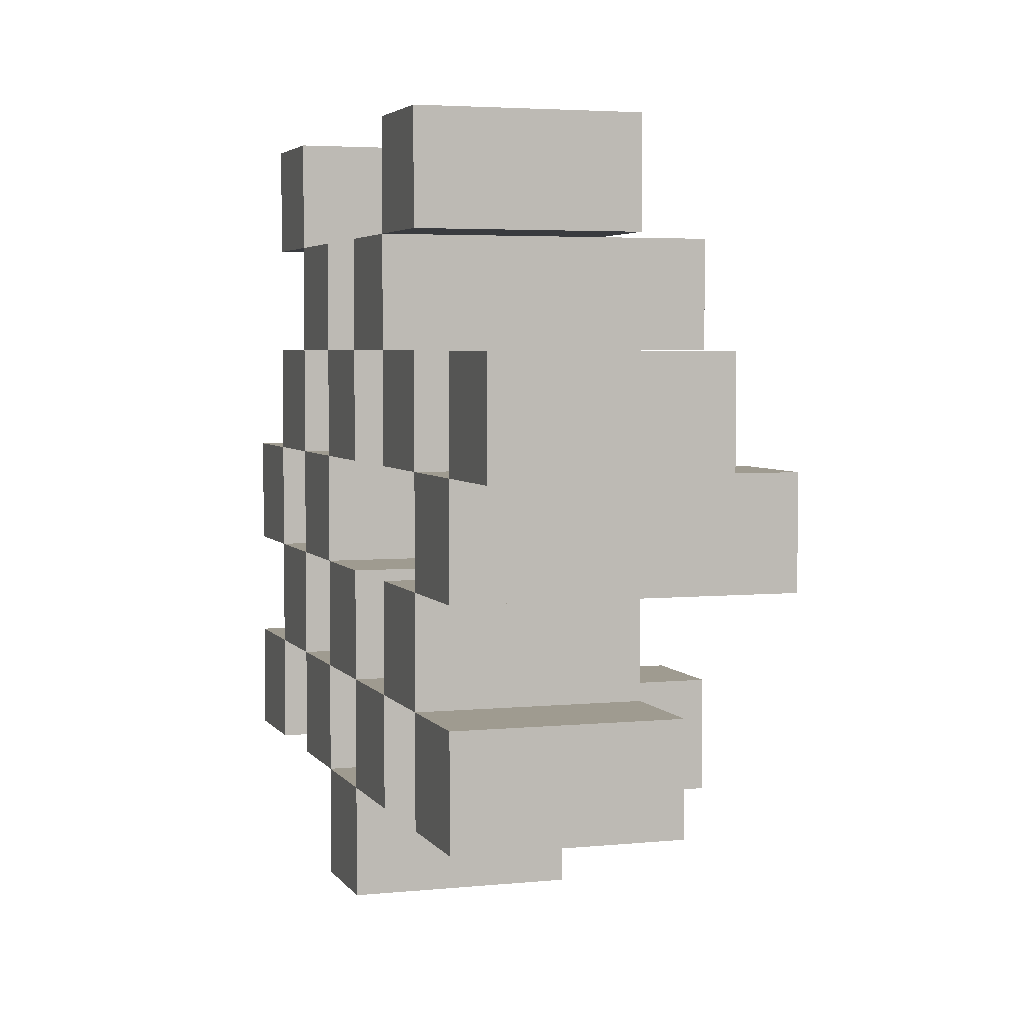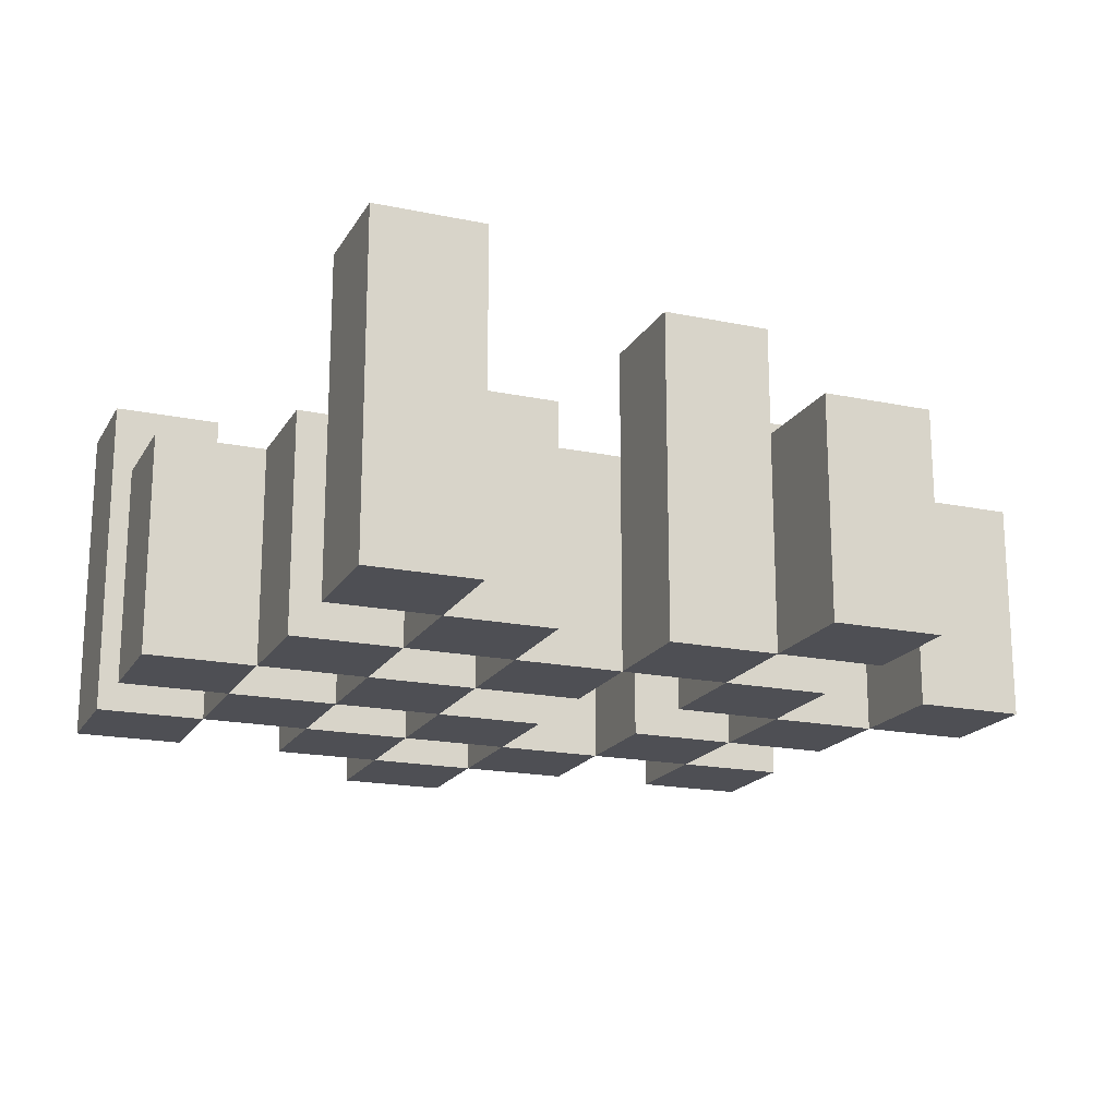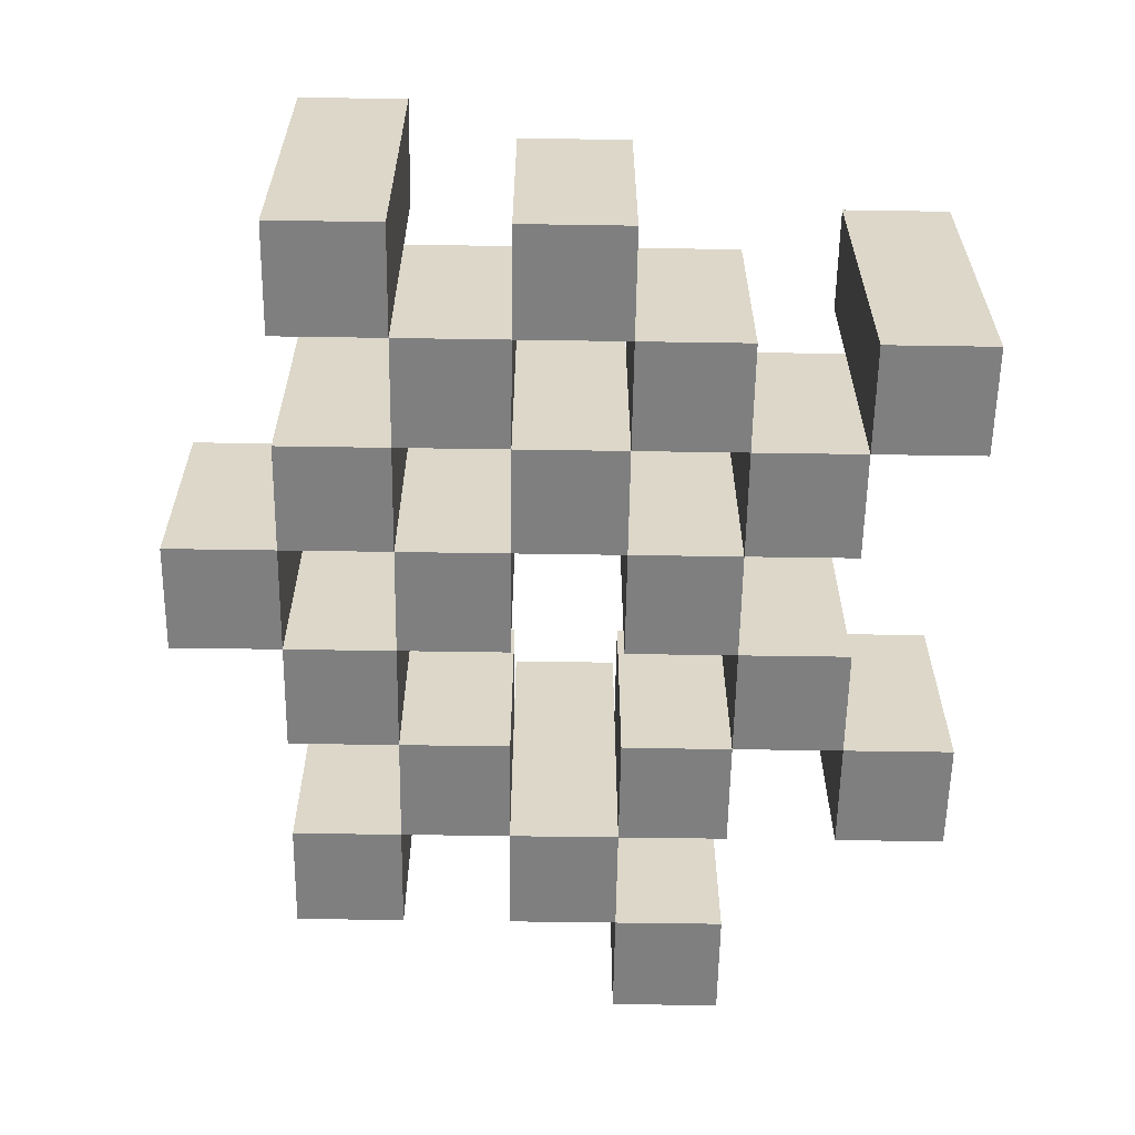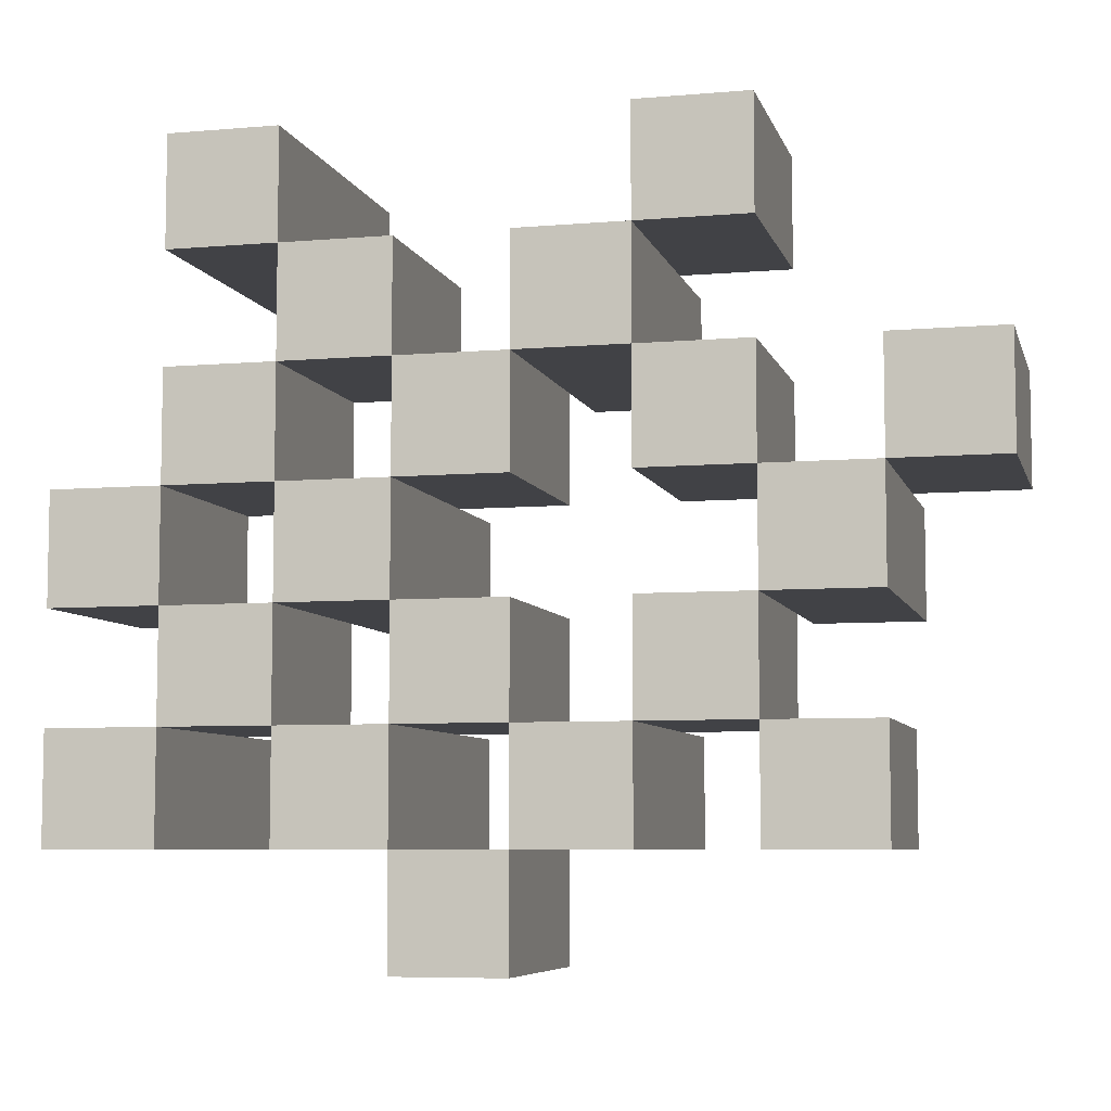
<metadata>
{"format":"obj","ext":"obj","renderer":"f3d","projection":"perspective","resolution":1024,"background":"white","views":[{"elev":4.1,"azim":71.9,"up":"+Z"},{"elev":-18.4,"azim":-21.8,"up":"+Y"},{"elev":-59.9,"azim":-90.9,"up":"+Y"},{"elev":-6.7,"azim":14.1,"up":"+Z"}]}
</metadata>
<code>
o
v 32.6 0.9 27.4
v 32.6 0.9 27.3
v 32.6 0.9 27.2
v 32.6 0.9 27.1
v 32.6 1.1 27.4
v 32.6 1.1 27.3
v 32.6 1.2 27.2
v 32.6 1.2 27.1
v 32.7 0.9 27.7
v 32.7 0.9 27.6
v 32.7 0.9 27.5
v 32.7 0.9 27.4
v 32.7 0.9 27.3
v 32.7 0.9 27.2
v 32.7 1.1 27.5
v 32.7 1.1 27.4
v 32.7 1.1 27.3
v 32.7 1.1 27.2
v 32.7 1.2 27.7
v 32.7 1.2 27.6
v 32.8 0.9 27.6
v 32.8 0.9 27.5
v 32.8 0.9 27.4
v 32.8 0.9 27.3
v 32.8 0.9 27.2
v 32.8 0.9 27.1
v 32.8 1.1 27.6
v 32.8 1.1 27.5
v 32.8 1.1 27.4
v 32.8 1.1 27.3
v 32.8 1.1 27.2
v 32.8 1.2 27.4
v 32.8 1.2 27.3
v 32.8 1.2 27.2
v 32.8 1.2 27.1
v 32.9 0.9 27.5
v 32.9 0.9 27.4
v 32.9 0.9 27.3
v 32.9 0.9 27.2
v 32.9 0.9 27.1
v 32.9 0.9 27
v 32.9 1.1 27.5
v 32.9 1.1 27.4
v 32.9 1.1 27.3
v 32.9 1.1 27.2
v 32.9 1.1 27.1
v 32.9 1.1 27
v 33 0.9 27.6
v 33 0.9 27.5
v 33 0.9 27.2
v 33 0.9 27.1
v 33 1.1 27.5
v 33 1.1 27.2
v 33 1.1 27.1
v 33 1.2 27.6
v 33 1.2 27.5
v 33 1.2 27.2
v 33 1.2 27.1
v 33.1 0.9 27.7
v 33.1 0.9 27.6
v 33.1 0.9 27.5
v 33.1 0.9 27.4
v 33.1 0.9 27.3
v 33.1 0.9 27.2
v 33.1 1.1 27.7
v 33.1 1.1 27.6
v 33.1 1.1 27.5
v 33.1 1.1 27.4
v 33.1 1.1 27.3
v 33.1 1.1 27.2
v 33.2 0.9 27.4
v 33.2 0.9 27.3
v 33.2 0.9 27.2
v 33.2 0.9 27.1
v 33.2 1.1 27.4
v 33.2 1.1 27.3
v 33.2 1.1 27.2
v 33.2 1.1 27.1
v 33.2 1.2 27.4
v 33.2 1.2 27.3
v 33.3 0.9 27.5
v 33.3 0.9 27.4
v 33.3 1.1 27.5
v 33.3 1.1 27.4
v 32.7 0.9 27.4
v 32.7 0.9 27.3
v 32.7 0.9 27.2
v 32.7 0.9 27.1
v 32.7 1.1 27.4
v 32.7 1.1 27.3
v 32.7 1.1 27.2
v 32.7 1.2 27.2
v 32.7 1.2 27.1
v 32.8 0.9 27.7
v 32.8 0.9 27.6
v 32.8 0.9 27.5
v 32.8 0.9 27.4
v 32.8 0.9 27.3
v 32.8 0.9 27.2
v 32.8 1.1 27.6
v 32.8 1.1 27.5
v 32.8 1.1 27.4
v 32.8 1.1 27.3
v 32.8 1.1 27.2
v 32.8 1.2 27.7
v 32.8 1.2 27.6
v 32.9 0.9 27.6
v 32.9 0.9 27.5
v 32.9 0.9 27.4
v 32.9 0.9 27.3
v 32.9 0.9 27.2
v 32.9 0.9 27.1
v 32.9 1.1 27.6
v 32.9 1.1 27.5
v 32.9 1.1 27.4
v 32.9 1.1 27.3
v 32.9 1.1 27.2
v 32.9 1.1 27.1
v 32.9 1.2 27.4
v 32.9 1.2 27.3
v 32.9 1.2 27.2
v 32.9 1.2 27.1
v 33 0.9 27.5
v 33 0.9 27.4
v 33 0.9 27.3
v 33 0.9 27.2
v 33 0.9 27.1
v 33 0.9 27
v 33 1.1 27.5
v 33 1.1 27.4
v 33 1.1 27.3
v 33 1.1 27.2
v 33 1.1 27.1
v 33 1.1 27
v 33.1 0.9 27.6
v 33.1 0.9 27.5
v 33.1 0.9 27.2
v 33.1 0.9 27.1
v 33.1 1.1 27.6
v 33.1 1.1 27.5
v 33.1 1.1 27.2
v 33.1 1.2 27.6
v 33.1 1.2 27.5
v 33.1 1.2 27.2
v 33.1 1.2 27.1
v 33.2 0.9 27.7
v 33.2 0.9 27.6
v 33.2 0.9 27.5
v 33.2 0.9 27.4
v 33.2 0.9 27.3
v 33.2 0.9 27.2
v 33.2 1.1 27.7
v 33.2 1.1 27.6
v 33.2 1.1 27.5
v 33.2 1.1 27.4
v 33.2 1.1 27.3
v 33.2 1.1 27.2
v 33.3 0.9 27.4
v 33.3 0.9 27.3
v 33.3 0.9 27.2
v 33.3 0.9 27.1
v 33.3 1.1 27.4
v 33.3 1.1 27.2
v 33.3 1.1 27.1
v 33.3 1.2 27.4
v 33.3 1.2 27.3
v 33.4 0.9 27.5
v 33.4 0.9 27.4
v 33.4 1.1 27.5
v 33.4 1.1 27.4
v 32.7 0.9 27.7
v 32.7 1.2 27.7
v 32.8 0.9 27.7
v 32.8 1.2 27.7
v 33.1 0.9 27.7
v 33.1 1.1 27.7
v 33.2 0.9 27.7
v 33.2 1.1 27.7
v 32.8 0.9 27.6
v 32.8 1.1 27.6
v 32.9 0.9 27.6
v 32.9 1.1 27.6
v 33 0.9 27.6
v 33 1.2 27.6
v 33.1 0.9 27.6
v 33.1 1.1 27.6
v 33.1 1.2 27.6
v 32.7 0.9 27.5
v 32.7 1.1 27.5
v 32.8 0.9 27.5
v 32.8 1.1 27.5
v 32.9 0.9 27.5
v 32.9 1.1 27.5
v 33 0.9 27.5
v 33 1.1 27.5
v 33.1 0.9 27.5
v 33.1 1.1 27.5
v 33.2 0.9 27.5
v 33.2 1.1 27.5
v 33.3 0.9 27.5
v 33.3 1.1 27.5
v 33.4 0.9 27.5
v 33.4 1.1 27.5
v 32.6 0.9 27.4
v 32.6 1.1 27.4
v 32.7 0.9 27.4
v 32.7 1.1 27.4
v 32.8 0.9 27.4
v 32.8 1.1 27.4
v 32.8 1.2 27.4
v 32.9 0.9 27.4
v 32.9 1.1 27.4
v 32.9 1.2 27.4
v 33.2 0.9 27.4
v 33.2 1.1 27.4
v 33.2 1.2 27.4
v 33.3 0.9 27.4
v 33.3 1.1 27.4
v 33.3 1.2 27.4
v 32.7 0.9 27.3
v 32.7 1.1 27.3
v 32.8 0.9 27.3
v 32.8 1.1 27.3
v 32.9 0.9 27.3
v 32.9 1.1 27.3
v 33 0.9 27.3
v 33 1.1 27.3
v 33.1 0.9 27.3
v 33.1 1.1 27.3
v 33.2 0.9 27.3
v 33.2 1.1 27.3
v 32.6 0.9 27.2
v 32.6 1.2 27.2
v 32.7 0.9 27.2
v 32.7 1.1 27.2
v 32.7 1.2 27.2
v 32.8 0.9 27.2
v 32.8 1.1 27.2
v 32.8 1.2 27.2
v 32.9 0.9 27.2
v 32.9 1.1 27.2
v 32.9 1.2 27.2
v 33 0.9 27.2
v 33 1.1 27.2
v 33 1.2 27.2
v 33.1 0.9 27.2
v 33.1 1.1 27.2
v 33.1 1.2 27.2
v 33.2 0.9 27.2
v 33.2 1.1 27.2
v 33.3 0.9 27.2
v 33.3 1.1 27.2
v 32.9 0.9 27.1
v 32.9 1.1 27.1
v 33 0.9 27.1
v 33 1.1 27.1
v 32.7 0.9 27.6
v 32.7 1.2 27.6
v 32.8 0.9 27.6
v 32.8 1.1 27.6
v 32.8 1.2 27.6
v 33.1 0.9 27.6
v 33.1 1.1 27.6
v 33.2 0.9 27.6
v 33.2 1.1 27.6
v 32.8 0.9 27.5
v 32.8 1.1 27.5
v 32.9 0.9 27.5
v 32.9 1.1 27.5
v 33 0.9 27.5
v 33 1.1 27.5
v 33 1.2 27.5
v 33.1 0.9 27.5
v 33.1 1.1 27.5
v 33.1 1.2 27.5
v 32.7 0.9 27.4
v 32.7 1.1 27.4
v 32.8 0.9 27.4
v 32.8 1.1 27.4
v 32.9 0.9 27.4
v 32.9 1.1 27.4
v 33 0.9 27.4
v 33 1.1 27.4
v 33.1 0.9 27.4
v 33.1 1.1 27.4
v 33.2 0.9 27.4
v 33.2 1.1 27.4
v 33.3 0.9 27.4
v 33.3 1.1 27.4
v 33.4 0.9 27.4
v 33.4 1.1 27.4
v 32.6 0.9 27.3
v 32.6 1.1 27.3
v 32.7 0.9 27.3
v 32.7 1.1 27.3
v 32.8 0.9 27.3
v 32.8 1.1 27.3
v 32.8 1.2 27.3
v 32.9 0.9 27.3
v 32.9 1.1 27.3
v 32.9 1.2 27.3
v 33.2 0.9 27.3
v 33.2 1.1 27.3
v 33.2 1.2 27.3
v 33.3 0.9 27.3
v 33.3 1.2 27.3
v 32.7 0.9 27.2
v 32.7 1.1 27.2
v 32.8 0.9 27.2
v 32.8 1.1 27.2
v 32.9 0.9 27.2
v 32.9 1.1 27.2
v 33 0.9 27.2
v 33 1.1 27.2
v 33.1 0.9 27.2
v 33.1 1.1 27.2
v 33.2 0.9 27.2
v 33.2 1.1 27.2
v 32.6 0.9 27.1
v 32.6 1.2 27.1
v 32.7 0.9 27.1
v 32.7 1.2 27.1
v 32.8 0.9 27.1
v 32.8 1.2 27.1
v 32.9 0.9 27.1
v 32.9 1.1 27.1
v 32.9 1.2 27.1
v 33 0.9 27.1
v 33 1.1 27.1
v 33 1.2 27.1
v 33.1 0.9 27.1
v 33.1 1.2 27.1
v 33.2 0.9 27.1
v 33.2 1.1 27.1
v 33.3 0.9 27.1
v 33.3 1.1 27.1
v 32.9 0.9 27
v 32.9 1.1 27
v 33 0.9 27
v 33 1.1 27
v 32.7 0.9 27.7
v 32.8 0.9 27.7
v 33.1 0.9 27.7
v 33.2 0.9 27.7
v 32.7 0.9 27.6
v 32.8 0.9 27.6
v 32.9 0.9 27.6
v 33 0.9 27.6
v 33.1 0.9 27.6
v 33.2 0.9 27.6
v 32.7 0.9 27.5
v 32.8 0.9 27.5
v 32.9 0.9 27.5
v 33 0.9 27.5
v 33.1 0.9 27.5
v 33.2 0.9 27.5
v 33.3 0.9 27.5
v 33.4 0.9 27.5
v 32.6 0.9 27.4
v 32.7 0.9 27.4
v 32.8 0.9 27.4
v 32.9 0.9 27.4
v 33 0.9 27.4
v 33.1 0.9 27.4
v 33.2 0.9 27.4
v 33.3 0.9 27.4
v 33.4 0.9 27.4
v 32.6 0.9 27.3
v 32.7 0.9 27.3
v 32.8 0.9 27.3
v 32.9 0.9 27.3
v 33 0.9 27.3
v 33.1 0.9 27.3
v 33.2 0.9 27.3
v 33.3 0.9 27.3
v 32.6 0.9 27.2
v 32.7 0.9 27.2
v 32.8 0.9 27.2
v 32.9 0.9 27.2
v 33 0.9 27.2
v 33.1 0.9 27.2
v 33.2 0.9 27.2
v 33.3 0.9 27.2
v 32.6 0.9 27.1
v 32.7 0.9 27.1
v 32.8 0.9 27.1
v 32.9 0.9 27.1
v 33 0.9 27.1
v 33.1 0.9 27.1
v 33.2 0.9 27.1
v 33.3 0.9 27.1
v 32.9 0.9 27
v 33 0.9 27
v 33.1 1.1 27.7
v 33.2 1.1 27.7
v 32.8 1.1 27.6
v 32.9 1.1 27.6
v 33.1 1.1 27.6
v 33.2 1.1 27.6
v 32.7 1.1 27.5
v 32.8 1.1 27.5
v 32.9 1.1 27.5
v 33 1.1 27.5
v 33.1 1.1 27.5
v 33.2 1.1 27.5
v 33.3 1.1 27.5
v 33.4 1.1 27.5
v 32.6 1.1 27.4
v 32.7 1.1 27.4
v 32.8 1.1 27.4
v 32.9 1.1 27.4
v 33 1.1 27.4
v 33.1 1.1 27.4
v 33.2 1.1 27.4
v 33.3 1.1 27.4
v 33.4 1.1 27.4
v 32.6 1.1 27.3
v 32.7 1.1 27.3
v 32.8 1.1 27.3
v 32.9 1.1 27.3
v 33 1.1 27.3
v 33.1 1.1 27.3
v 33.2 1.1 27.3
v 32.7 1.1 27.2
v 32.8 1.1 27.2
v 32.9 1.1 27.2
v 33 1.1 27.2
v 33.1 1.1 27.2
v 33.2 1.1 27.2
v 33.3 1.1 27.2
v 32.9 1.1 27.1
v 33 1.1 27.1
v 33.2 1.1 27.1
v 33.3 1.1 27.1
v 32.9 1.1 27
v 33 1.1 27
v 32.7 1.2 27.7
v 32.8 1.2 27.7
v 32.7 1.2 27.6
v 32.8 1.2 27.6
v 33 1.2 27.6
v 33.1 1.2 27.6
v 33 1.2 27.5
v 33.1 1.2 27.5
v 32.8 1.2 27.4
v 32.9 1.2 27.4
v 33.2 1.2 27.4
v 33.3 1.2 27.4
v 32.8 1.2 27.3
v 32.9 1.2 27.3
v 33.2 1.2 27.3
v 33.3 1.2 27.3
v 32.6 1.2 27.2
v 32.7 1.2 27.2
v 32.8 1.2 27.2
v 32.9 1.2 27.2
v 33 1.2 27.2
v 33.1 1.2 27.2
v 32.6 1.2 27.1
v 32.7 1.2 27.1
v 32.8 1.2 27.1
v 32.9 1.2 27.1
v 33 1.2 27.1
v 33.1 1.2 27.1
f 5 2 1
f 6 2 5
f 7 4 3
f 8 4 7
f 15 12 11
f 16 12 15
f 17 14 13
f 18 14 17
f 19 10 9
f 20 10 19
f 27 22 21
f 28 22 27
f 29 24 23
f 30 24 29
f 31 26 25
f 32 30 29
f 33 30 32
f 34 26 31
f 35 26 34
f 42 37 36
f 43 37 42
f 44 39 38
f 45 39 44
f 46 41 40
f 47 41 46
f 52 49 48
f 53 51 50
f 54 51 53
f 55 52 48
f 56 52 55
f 57 54 53
f 58 54 57
f 65 60 59
f 66 60 65
f 67 62 61
f 68 62 67
f 69 64 63
f 70 64 69
f 75 72 71
f 76 72 75
f 77 74 73
f 78 74 77
f 79 76 75
f 80 76 79
f 83 82 81
f 84 82 83
f 85 86 89
f 89 86 90
f 87 88 91
f 91 88 92
f 92 88 93
f 94 95 100
f 96 97 101
f 101 97 102
f 98 99 103
f 103 99 104
f 94 100 105
f 105 100 106
f 107 108 113
f 113 108 114
f 109 110 115
f 115 110 116
f 111 112 117
f 117 112 118
f 115 116 119
f 119 116 120
f 117 118 121
f 121 118 122
f 123 124 129
f 129 124 130
f 125 126 131
f 131 126 132
f 127 128 133
f 133 128 134
f 135 136 139
f 139 136 140
f 137 138 141
f 139 140 142
f 142 140 143
f 141 138 144
f 144 138 145
f 146 147 152
f 152 147 153
f 148 149 154
f 154 149 155
f 150 151 156
f 156 151 157
f 158 159 162
f 160 161 163
f 163 161 164
f 162 159 165
f 165 159 166
f 167 168 169
f 169 168 170
f 173 172 171
f 174 172 173
f 177 176 175
f 178 176 177
f 181 180 179
f 182 180 181
f 185 184 183
f 186 184 185
f 187 184 186
f 190 189 188
f 191 189 190
f 194 193 192
f 195 193 194
f 198 197 196
f 199 197 198
f 202 201 200
f 203 201 202
f 206 205 204
f 207 205 206
f 211 209 208
f 211 210 209
f 212 210 211
f 213 210 212
f 217 215 214
f 217 216 215
f 218 216 217
f 219 216 218
f 222 221 220
f 223 221 222
f 226 225 224
f 227 225 226
f 230 229 228
f 231 229 230
f 234 233 232
f 235 233 234
f 236 233 235
f 240 238 237
f 240 239 238
f 241 239 240
f 242 239 241
f 246 244 243
f 246 245 244
f 247 245 246
f 248 245 247
f 251 250 249
f 252 250 251
f 255 254 253
f 256 254 255
f 257 258 259
f 259 258 260
f 260 258 261
f 262 263 264
f 264 263 265
f 266 267 268
f 268 267 269
f 270 271 273
f 271 272 273
f 273 272 274
f 274 272 275
f 276 277 278
f 278 277 279
f 280 281 282
f 282 281 283
f 284 285 286
f 286 285 287
f 288 289 290
f 290 289 291
f 292 293 294
f 294 293 295
f 296 297 299
f 297 298 299
f 299 298 300
f 300 298 301
f 302 303 305
f 303 304 305
f 305 304 306
f 307 308 309
f 309 308 310
f 311 312 313
f 313 312 314
f 315 316 317
f 317 316 318
f 319 320 321
f 321 320 322
f 323 324 325
f 325 324 326
f 326 324 327
f 328 329 331
f 329 330 331
f 331 330 332
f 333 334 335
f 335 334 336
f 337 338 339
f 339 338 340
f 345 342 341
f 346 342 345
f 349 344 343
f 350 344 349
f 352 347 346
f 353 347 352
f 354 349 348
f 355 349 354
f 360 352 351
f 361 352 360
f 362 354 353
f 363 354 362
f 364 356 355
f 365 356 364
f 366 358 357
f 367 358 366
f 368 360 359
f 369 360 368
f 370 362 361
f 371 362 370
f 374 366 365
f 375 366 374
f 377 370 369
f 378 370 377
f 379 372 371
f 380 372 379
f 381 374 373
f 382 374 381
f 384 377 376
f 385 377 384
f 386 379 378
f 387 379 386
f 388 381 380
f 389 381 388
f 390 383 382
f 391 383 390
f 392 388 387
f 393 388 392
f 394 395 398
f 398 395 399
f 396 397 401
f 401 397 402
f 400 401 409
f 409 401 410
f 402 403 411
f 411 403 412
f 404 405 413
f 413 405 414
f 406 407 415
f 415 407 416
f 408 409 417
f 417 409 418
f 418 419 424
f 424 419 425
f 420 421 426
f 426 421 427
f 422 423 428
f 428 423 429
f 429 430 433
f 433 430 434
f 431 432 435
f 435 432 436
f 437 438 439
f 439 438 440
f 441 442 443
f 443 442 444
f 445 446 449
f 449 446 450
f 447 448 451
f 451 448 452
f 453 454 459
f 459 454 460
f 455 456 461
f 461 456 462
f 457 458 463
f 463 458 464

</code>
